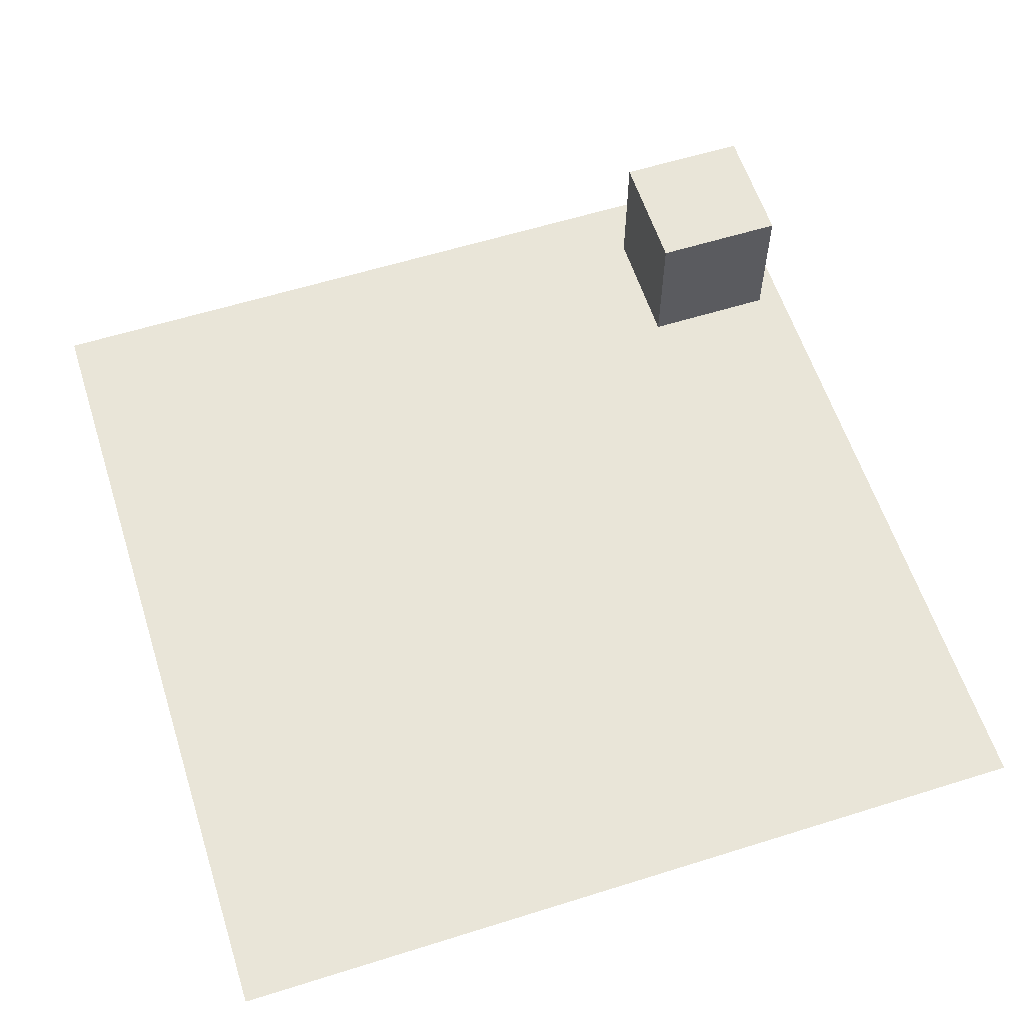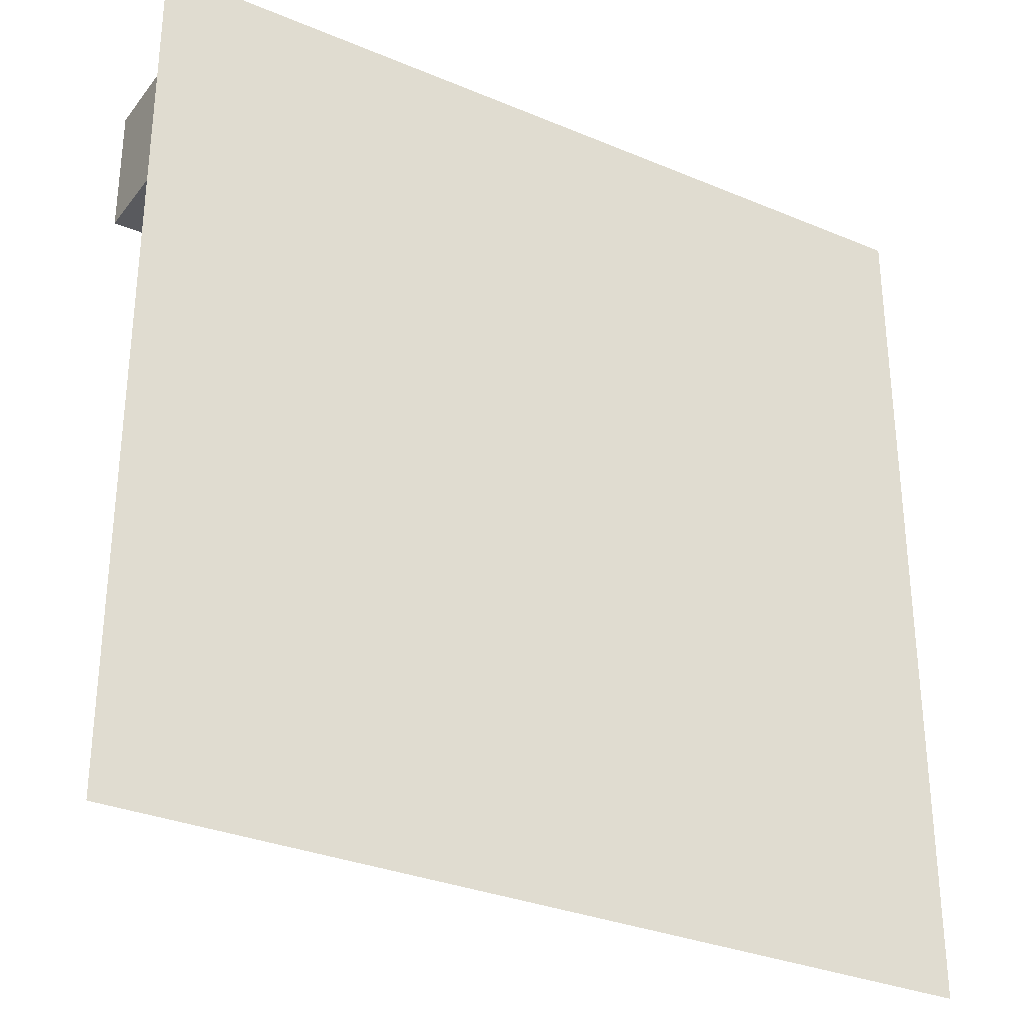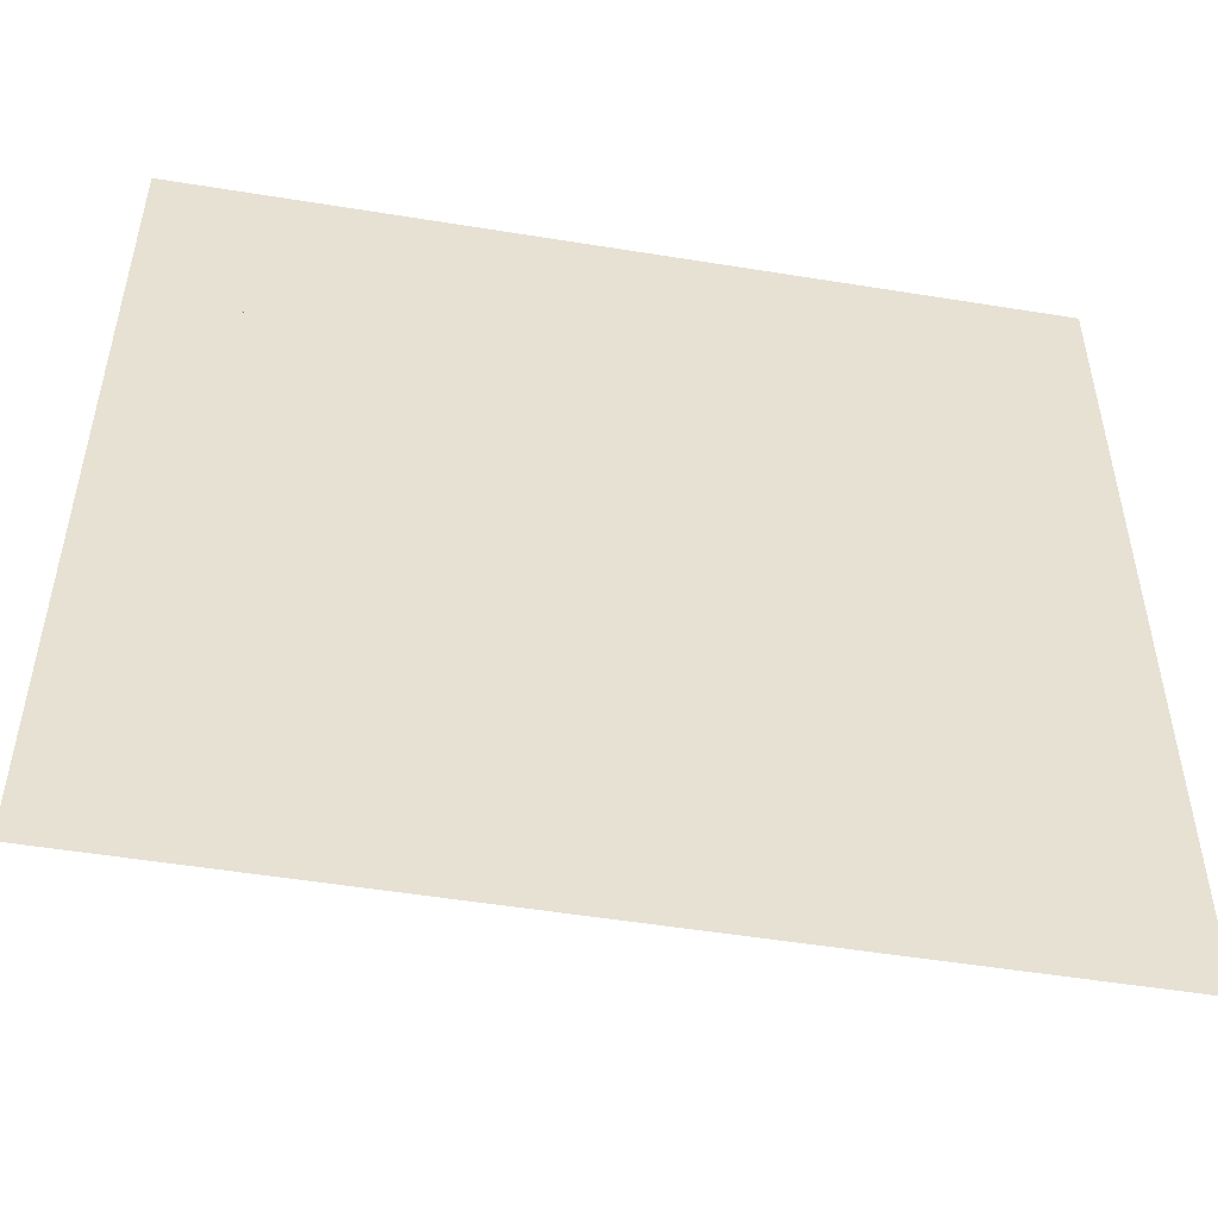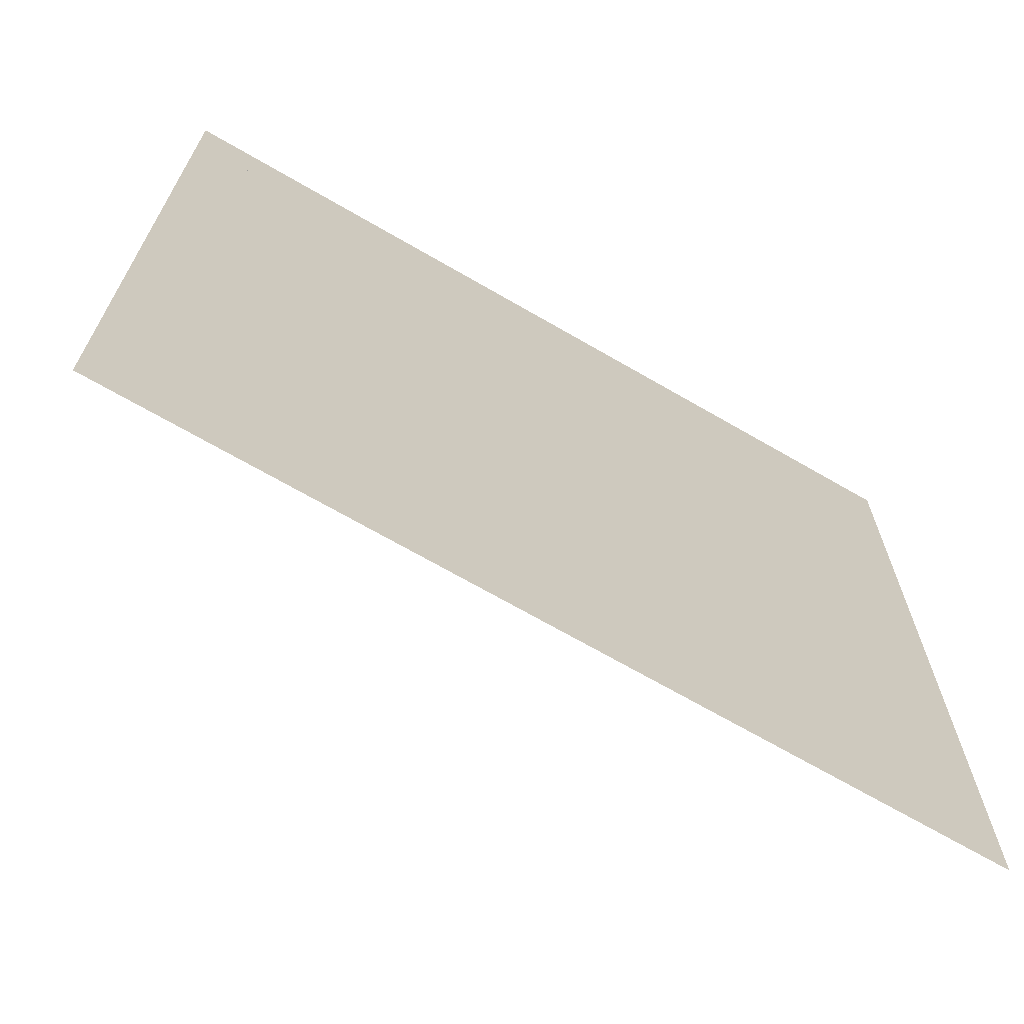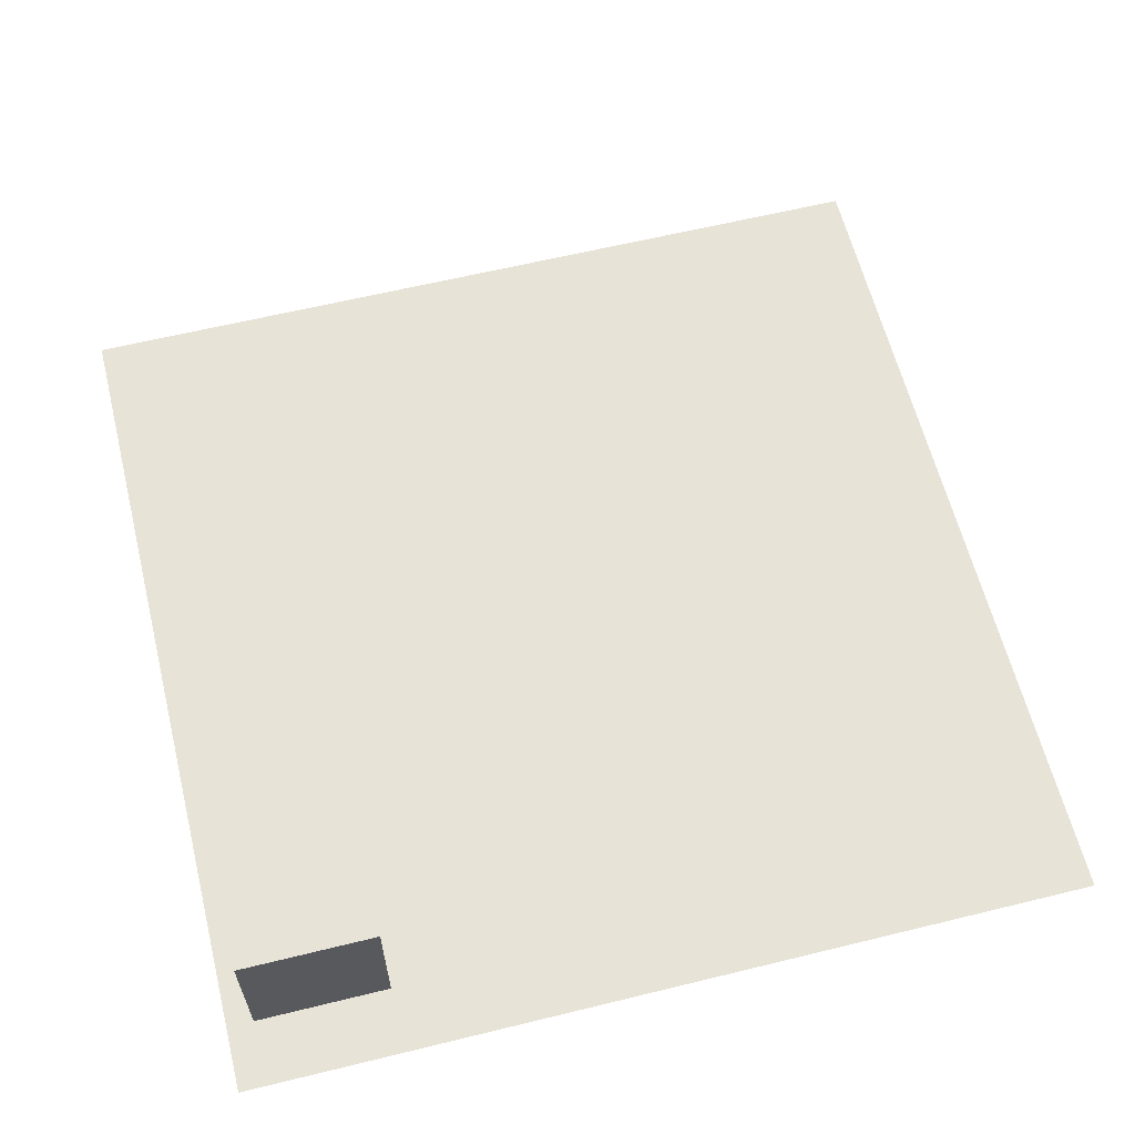
<metadata>
{"format":"obj","ext":"obj","renderer":"f3d","projection":"perspective","resolution":1024,"background":"white","views":[{"elev":59.7,"azim":162.2,"up":"+Y"},{"elev":-31.2,"azim":-30.9,"up":"+Z"},{"elev":-51.5,"azim":-10.0,"up":"+Z"},{"elev":-69.2,"azim":-30.1,"up":"+Z"},{"elev":61.6,"azim":-14.0,"up":"+Y"}]}
</metadata>
<code>
g ground_1
v 201.3 0 395.1
v 201.3 0 694.6
v 206.9 0 692.8
v 206.9 0 403.3
v 493.4 0 403.3
v 493.4 0 692.8
v 499.8 0 694.6
v 499.8 0 395.1
f 3 2 7
f 6 3 7
f 6 7 8
f 5 6 8
f 5 8 1
f 4 5 1
f 4 1 2
f 4 2 3
g wall_1_2
v 205 0 398.8
v 205 0 690.8
v 208.8 0 687.1
v 208.8 0 402.6
f 12 11 10
f 12 10 9
g wall_1_3
v 201.3 0 395.1
f 9 10 2
f 9 2 13
g wall_1_4
v 208.8 250 687.1
v 205 250 690.8
v 208.8 250 402.6
v 205 250 398.8
f 10 11 14 15
f 11 12 16 14
f 12 9 17 16
g wall_1_5
v 201.3 250 694.6
v 201.3 250 395.1
f 13 2 18 19
f 2 10 15 18
f 9 13 19 17
g wall_1_6
f 17 15 14
f 17 14 16
g wall_1_7
f 19 18 15
f 19 15 17
g wall_2_8
v 496 0 398.8
v 492.3 0 402.6
v 492.3 0 687.1
v 496 0 690.8
f 23 22 21
f 23 21 20
g wall_2_9
v 499.8 0 395.1
f 7 23 20
f 7 20 24
g wall_2_10
v 492.3 250 402.6
v 496 250 398.8
v 492.3 250 687.1
v 496 250 690.8
f 20 21 25 26
f 21 22 27 25
f 22 23 28 27
g wall_2_11
v 499.8 250 395.1
v 499.8 250 694.6
f 24 20 26 29
f 23 7 30 28
f 7 24 29 30
g wall_2_12
f 26 25 27
f 26 27 28
g wall_2_13
f 29 26 28
f 29 28 30
g wall_3_14
v 225 0 402.6
v 225 0 398.8
f 32 31 12
f 32 12 9
v 475 0 398.8
v 475 0 402.6
f 20 21 34
f 20 34 33
g wall_3_15
v 225 0 395.1
f 35 32 9
f 35 9 13
v 475 0 395.1
f 24 20 33
f 24 33 36
g wall_3_16
v 225 250 402.6
v 225 250 398.8
f 9 12 16 17
f 12 31 37 16
f 31 32 38 37
v 475 250 402.6
v 475 250 398.8
f 33 34 39 40
f 34 21 25 39
f 21 20 26 25
v 225 205 398.8
v 225 205 402.6
v 475 205 402.6
v 475 205 398.8
f 41 42 37 38
f 42 43 39 37
f 43 44 40 39
f 44 43 42
f 44 42 41
g wall_3_17
v 225 250 395.1
f 13 9 17 19
f 32 35 45 38
f 35 13 19 45
v 475 250 395.1
f 36 33 40 46
f 20 24 29 26
f 24 36 46 29
v 225 205 395.1
v 475 205 395.1
f 47 41 38 45
f 44 48 46 40
f 48 47 45 46
f 48 44 41
f 48 41 47
g wall_3_18
f 17 16 37
f 17 37 38
f 40 39 25
f 40 25 26
f 38 37 39
f 38 39 40
g wall_3_19
f 19 17 38
f 19 38 45
f 46 40 26
f 46 26 29
f 45 38 40
f 45 40 46
g wall_4_20
f 22 23 10
f 22 10 11
g wall_4_21
f 23 7 2
f 23 2 10
g wall_4_22
f 11 10 15 14
f 23 22 27 28
f 22 11 14 27
g wall_4_23
f 10 2 18 15
f 2 7 30 18
f 7 23 28 30
g wall_4_24
f 14 15 28
f 14 28 27
g wall_4_25
f 15 18 30
f 15 30 28
g room_5_26
v 0 0 0
f 4 4 5
f 5 4 6
f 6 4 3
g room_5_27
v 206.9 250 403.3
v 493.4 250 403.3
v 493.4 250 692.8
v 206.9 250 692.8
f 50 50 53
f 53 50 52
f 52 50 51
g Handle_28
v 352.5 57.75 400.2
v 352.5 62.25 400.2
v 352.5 62.25 400.3
v 352.5 57.75 400.3
v 347.5 62.25 400.3
v 347.5 57.75 400.3
v 347.5 62.25 400.2
v 347.5 57.75 400.2
v 354 59.3 398.9
v 354 60.7 398.9
v 354.9 60.61 398.9
v 354.9 59.39 398.9
v 345.2 59.39 398.9
v 345.2 60.61 398.9
v 346 60.7 398.9
v 346 59.3 398.9
v 353.8 59.28 399.3
v 353.8 60.72 399.3
v 352.7 60.81 399.3
v 352.7 59.19 399.3
v 351.6 60.87 399.3
v 351.6 59.13 399.3
v 350.5 60.9 399.3
v 350.5 59.1 399.3
v 349.5 60.9 399.3
v 349.5 59.1 399.3
v 348.4 60.87 399.3
v 348.4 59.13 399.3
v 347.4 60.81 399.3
v 347.4 59.19 399.3
v 346.2 60.72 399.3
v 346.2 59.28 399.3
v 347 60.78 398.9
v 347 59.22 398.9
v 347.9 60.84 398.9
v 347.9 59.16 398.9
v 348.7 60.88 398.9
v 348.7 59.12 398.9
v 349.6 60.9 398.9
v 349.6 59.1 398.9
v 350.5 60.9 398.9
v 350.5 59.1 398.9
v 351.3 60.88 398.9
v 351.3 59.12 398.9
v 352.2 60.84 398.9
v 352.2 59.16 398.9
v 353.1 60.78 398.9
v 353.1 59.22 398.9
v 345.2 60.61 399.3
v 345.2 59.39 399.3
v 354.9 59.39 399.3
v 354.9 60.61 399.3
v 355 60.58 398.9
v 355 59.42 398.9
v 355 59.42 399.3
v 355 60.58 399.3
v 345 60.58 399.3
v 345 59.42 399.3
v 345 59.42 398.9
v 345 60.58 398.9
f 54 55 56
f 54 56 57
f 57 56 58
f 57 58 59
f 59 58 60
f 59 60 61
f 61 60 55
f 61 55 54
f 57 59 61
f 57 61 54
f 58 56 55
f 58 55 60
f 62 63 64
f 62 64 65
f 66 67 68
f 66 68 69
f 70 71 72
f 70 72 73
f 73 72 74
f 73 74 75
f 75 74 76
f 75 76 77
f 77 76 78
f 77 78 79
f 79 78 80
f 79 80 81
f 81 80 82
f 81 82 83
f 83 82 84
f 83 84 85
f 69 68 86
f 69 86 87
f 87 86 88
f 87 88 89
f 89 88 90
f 89 90 91
f 91 90 92
f 91 92 93
f 93 92 94
f 93 94 95
f 95 94 96
f 95 96 97
f 97 96 98
f 97 98 99
f 99 98 100
f 99 100 101
f 101 100 63
f 101 63 62
f 85 84 102
f 85 102 103
f 104 105 71
f 104 71 70
f 65 64 106
f 65 106 107
f 105 104 108
f 105 108 109
f 110 111 103
f 110 103 102
f 67 66 112
f 67 112 113
g Handle_30_29
v 350 60.75 400.2
v 350 60.75 399.3
v 349.4 60.37 399.3
v 349.4 60.37 400.2
v 349.4 59.62 399.3
v 349.4 59.62 400.2
v 350 59.25 399.3
v 350 59.25 400.2
v 350.7 59.62 399.3
v 350.7 59.62 400.2
v 350.7 60.37 399.3
v 350.7 60.37 400.2
f 85 103 66
f 85 66 69
f 102 84 68
f 102 68 67
f 71 105 64
f 71 64 63
f 72 71 63
f 72 63 100
f 74 72 98
f 74 98 96
f 78 76 94
f 78 94 92
f 68 84 82
f 68 82 86
f 90 80 78
f 90 78 92
f 87 89 83
f 76 74 96
f 76 96 94
f 101 73 99
f 97 75 77
f 97 77 95
f 111 110 113
f 111 113 112
f 62 70 73
f 62 73 101
f 81 83 89
f 81 89 91
f 88 82 80
f 88 80 90
f 99 73 75
f 99 75 97
f 107 106 109
f 107 109 108
f 100 98 72
f 79 81 91
f 79 91 93
f 86 82 88
f 83 85 69
f 83 69 87
f 77 79 93
f 77 93 95
f 104 65 107
f 104 107 108
f 64 105 109
f 64 109 106
f 66 103 111
f 66 111 112
f 102 67 113
f 102 113 110
f 104 70 62
f 104 62 65
f 114 115 116
f 114 116 117
f 117 116 118
f 117 118 119
f 119 118 120
f 119 120 121
f 121 120 122
f 121 122 123
f 123 122 124
f 123 124 125
f 125 124 115
f 125 115 114
g Grooves_30
v 367.5 1.5 401.3
v 367.5 198.5 401.3
v 367.5 198.5 401
v 367.5 1.5 401
v 264.5 198.5 401.3
v 264.5 1.5 401.3
v 264.5 1.5 401
v 264.5 198.5 401
v 400.5 198.5 401.3
v 400.5 1.5 401.3
v 400.5 1.5 401
v 400.5 198.5 401
v 366.5 1.5 400.6
v 366.5 198.5 400.6
v 366.5 198.5 400.9
v 366.5 1.5 400.9
v 333.5 198.5 400.6
v 333.5 1.5 400.6
v 333.5 1.5 400.9
v 333.5 198.5 400.9
v 332.5 1.5 400.6
v 332.5 198.5 400.6
v 332.5 198.5 400.9
v 332.5 1.5 400.9
v 265.5 198.5 400.9
v 265.5 1.5 400.9
v 264.5 1.5 400.9
v 264.5 198.5 400.9
v 299.5 198.5 400.9
v 299.5 1.5 400.9
v 298.5 1.5 400.9
v 298.5 198.5 400.9
v 367.5 198.5 400.9
v 367.5 1.5 400.9
v 401.5 198.5 400.9
v 401.5 1.5 400.9
v 400.5 1.5 400.9
v 400.5 198.5 400.9
v 435.5 1.5 400.9
v 434.5 1.5 400.9
v 434.5 198.5 400.9
v 435.5 198.5 400.9
v 367.5 198.5 400.6
v 367.5 1.5 400.6
v 264.5 1.5 400.6
v 264.5 198.5 400.6
v 400.5 1.5 400.6
v 400.5 198.5 400.6
v 265.5 198.5 400.6
v 265.5 1.5 400.6
v 401.5 198.5 400.6
v 401.5 1.5 400.6
v 298.5 1.5 400.6
v 298.5 198.5 400.6
v 434.5 1.5 400.6
v 434.5 198.5 400.6
v 299.5 198.5 400.6
v 299.5 1.5 400.6
v 435.5 198.5 400.6
v 435.5 1.5 400.6
v 435.5 1.5 401
v 435.5 198.5 401
v 434.5 198.5 401
v 434.5 1.5 401
v 401.5 1.5 401
v 401.5 198.5 401
v 366.5 198.5 401
v 366.5 1.5 401
v 333.5 1.5 401
v 333.5 198.5 401
v 332.5 198.5 401
v 332.5 1.5 401
v 299.5 1.5 401
v 299.5 198.5 401
v 298.5 198.5 401
v 298.5 1.5 401
v 265.5 1.5 401
v 265.5 198.5 401
v 366.5 198.5 401.3
v 366.5 1.5 401.3
v 333.5 1.5 401.3
v 333.5 198.5 401.3
v 332.5 198.5 401.3
v 332.5 1.5 401.3
v 435.5 1.5 401.3
v 435.5 198.5 401.3
v 299.5 1.5 401.3
v 299.5 198.5 401.3
v 434.5 198.5 401.3
v 434.5 1.5 401.3
v 298.5 198.5 401.3
v 298.5 1.5 401.3
v 401.5 1.5 401.3
v 401.5 198.5 401.3
v 265.5 1.5 401.3
v 265.5 198.5 401.3
f 126 127 128
f 126 128 129
f 130 131 132
f 130 132 133
f 134 135 136
f 134 136 137
f 138 139 140
f 138 140 141
f 142 143 144
f 142 144 145
f 146 147 148
f 146 148 149
f 150 151 152
f 150 152 153
f 154 155 156
f 154 156 157
f 145 144 149
f 145 149 148
f 158 159 141
f 158 141 140
f 160 161 162
f 160 162 163
f 164 165 166
f 164 166 167
f 168 169 159
f 168 159 158
f 170 171 153
f 170 153 152
f 172 173 163
f 172 163 162
f 174 175 151
f 174 151 150
f 176 177 161
f 176 161 160
f 178 179 157
f 178 157 156
f 180 181 166
f 180 166 165
f 182 183 155
f 182 155 154
f 184 185 164
f 184 164 167
f 186 187 188
f 186 188 189
f 190 191 137
f 190 137 136
f 129 128 192
f 129 192 193
f 194 195 196
f 194 196 197
f 198 199 200
f 198 200 201
f 202 203 133
f 202 133 132
f 204 205 193
f 204 193 192
f 206 207 195
f 206 195 194
f 208 209 197
f 208 197 196
f 210 211 187
f 210 187 186
f 212 213 199
f 212 199 198
f 214 215 189
f 214 189 188
f 216 217 201
f 216 201 200
f 218 219 191
f 218 191 190
f 220 221 203
f 220 203 202
g Door_31
v 470 0 400.3
v 470 200 400.3
v 470 200 401.5
v 470 0 401.5
v 230 200 401.5
v 230 0 401.5
v 231.5 1.5 401.5
v 231.5 198.5 401.5
v 230 200 400.3
v 230 0 400.3
v 468.5 198.5 400.3
v 231.5 198.5 400.3
v 231.5 1.5 400.3
v 468.5 1.5 400.3
v 468.5 1.5 401.5
v 468.5 198.5 401.5
v 231.5 198.5 400.6
v 231.5 1.5 400.6
v 468.5 1.5 400.6
v 468.5 198.5 400.6
v 468.5 198.5 401.3
v 468.5 1.5 401.3
v 231.5 1.5 401.3
v 231.5 198.5 401.3
f 222 223 224
f 222 224 225
f 226 227 228
f 226 228 229
f 227 226 230
f 227 230 231
f 230 223 232
f 230 232 233
f 225 227 231
f 225 231 222
f 226 224 223
f 226 223 230
f 231 230 233
f 231 233 234
f 223 222 235
f 223 235 232
f 222 231 234
f 222 234 235
f 227 225 236
f 227 236 228
f 224 226 229
f 224 229 237
f 225 224 237
f 225 237 236
f 234 233 238
f 234 238 239
f 232 235 240
f 232 240 241
f 236 237 242
f 236 242 243
f 229 228 244
f 229 244 245
f 243 242 211
f 243 211 210
f 171 170 239
f 171 239 238
f 135 218 190
f 135 190 136
f 215 214 219
f 215 219 218
f 135 134 127
f 135 127 126
f 131 220 202
f 131 202 132
f 205 204 207
f 205 207 206
f 209 208 213
f 209 213 212
f 207 208 196
f 207 196 195
f 217 216 221
f 217 221 220
f 131 130 245
f 131 245 244
f 179 178 175
f 179 175 174
f 179 182 154
f 179 154 157
f 147 146 183
f 147 183 182
f 169 138 141
f 169 141 159
f 139 138 143
f 139 143 142
f 173 172 169
f 173 169 168
f 173 176 160
f 173 160 163
f 181 180 177
f 181 177 176
f 240 185 184
f 240 184 241
f 181 184 167
f 181 167 166
f 175 170 152
f 175 152 151
f 177 172 162
f 177 162 161
f 147 142 145
f 147 145 148
f 183 178 156
f 183 156 155
f 185 180 165
f 185 165 164
f 139 168 158
f 139 158 140
f 143 146 149
f 143 149 144
f 171 174 150
f 171 150 153
f 127 204 192
f 127 192 128
f 217 212 198
f 217 198 201
f 215 210 186
f 215 186 189
f 221 130 133
f 221 133 203
f 219 134 137
f 219 137 191
f 209 206 194
f 209 194 197
f 213 216 200
f 213 200 199
f 211 214 188
f 211 188 187
f 205 126 129
f 205 129 193
f 228 236 243
f 228 243 244
f 235 234 239
f 235 239 240
f 233 232 241
f 233 241 238
f 237 229 245
f 237 245 242
g Frame_32
v 475 0 395.1
v 475 205 395.1
v 475 205 402.6
v 475 0 402.6
v 225 0 402.6
v 225 205 402.6
v 225 205 395.1
v 225 0 395.1
v 230 0 395.1
v 230 200 395.1
v 470 200 395.1
v 470 0 395.1
v 230 0 402.6
v 470 0 402.6
v 230 200 402.6
v 470 200 402.6
f 246 247 248
f 246 248 249
f 250 251 252
f 250 252 253
f 254 253 252
f 255 254 252
f 255 252 247
f 256 255 247
f 256 247 246
f 256 246 257
f 258 250 253
f 258 253 254
f 251 248 247
f 251 247 252
f 249 259 257
f 249 257 246
f 258 254 255
f 258 255 260
f 261 260 255
f 261 255 256
f 257 259 261
f 257 261 256
f 259 249 248
f 261 259 248
f 261 248 251
f 260 261 251
f 260 251 250
f 260 250 258
g bottom_33
v 215.8 0 628.1
v 260.8 0 628.1
v 260.8 0 671.1
v 215.8 0 671.1
f 262 263 264
f 262 264 265
g top_34
v 215.8 50 628.1
v 215.8 50 671.1
v 260.8 50 671.1
v 260.8 50 628.1
f 266 267 268
f 266 268 269
g left_35
f 262 265 267
f 262 267 266
g right_36
f 263 269 268
f 263 268 264
g back_37
f 262 266 269
f 262 269 263
g front_38
f 264 268 267
f 264 267 265

</code>
